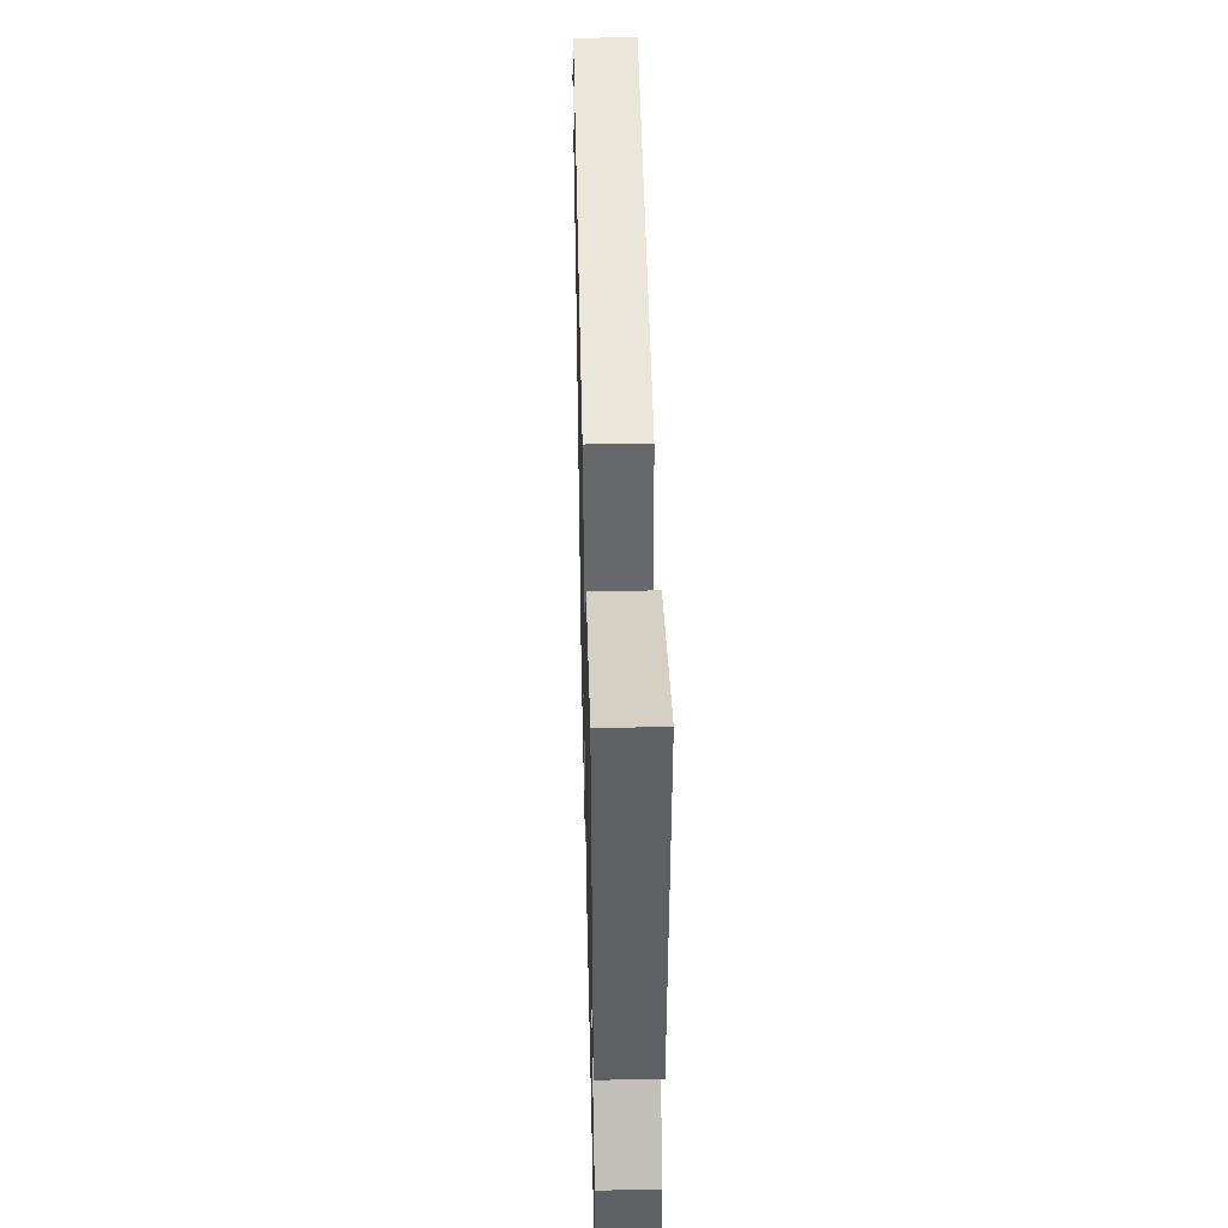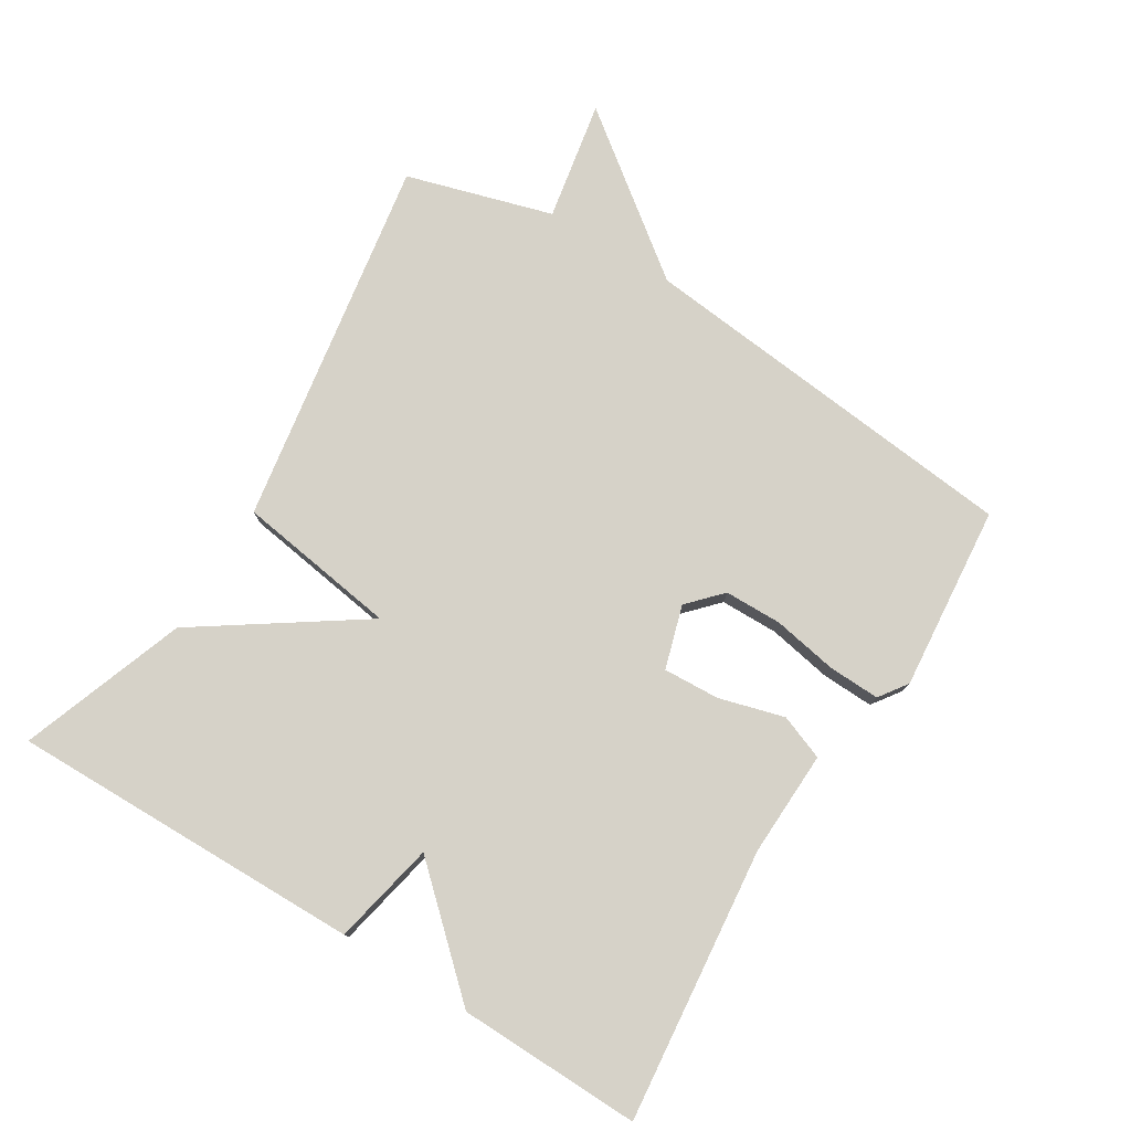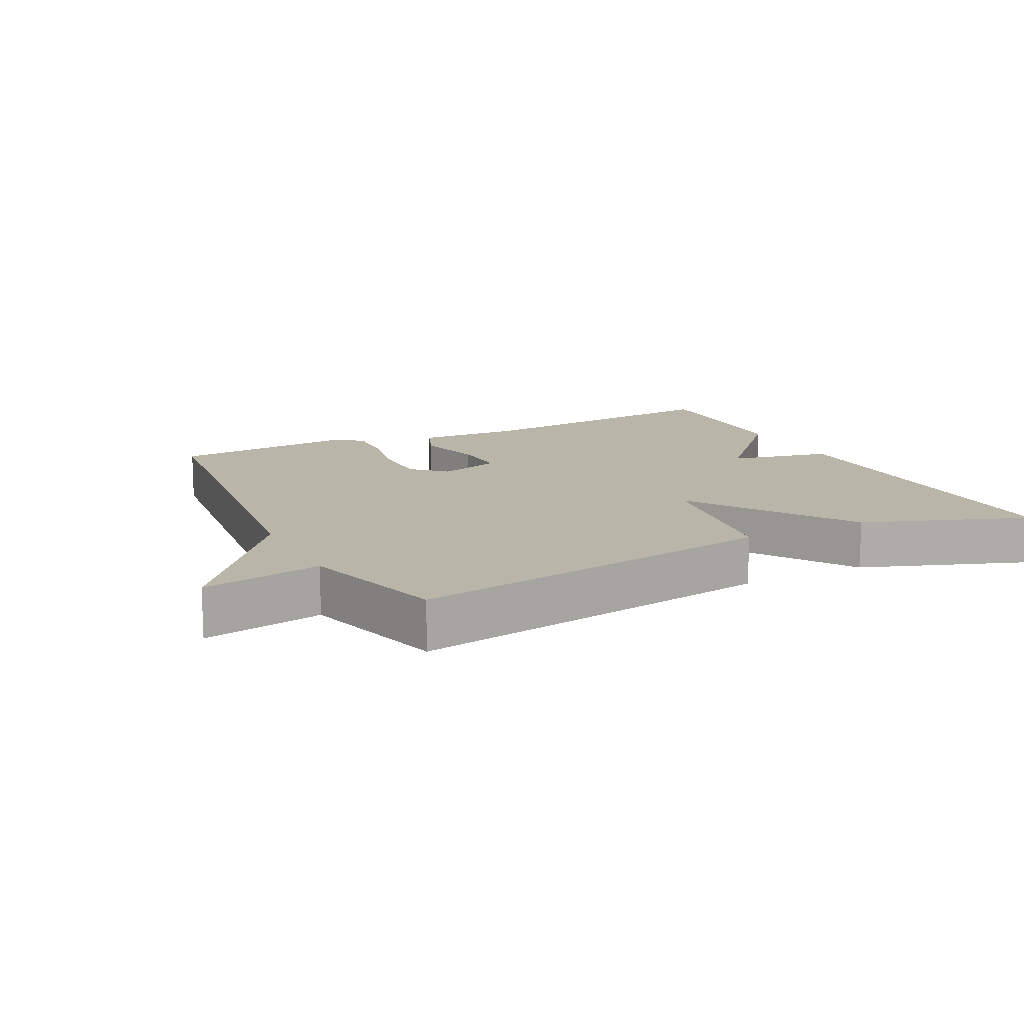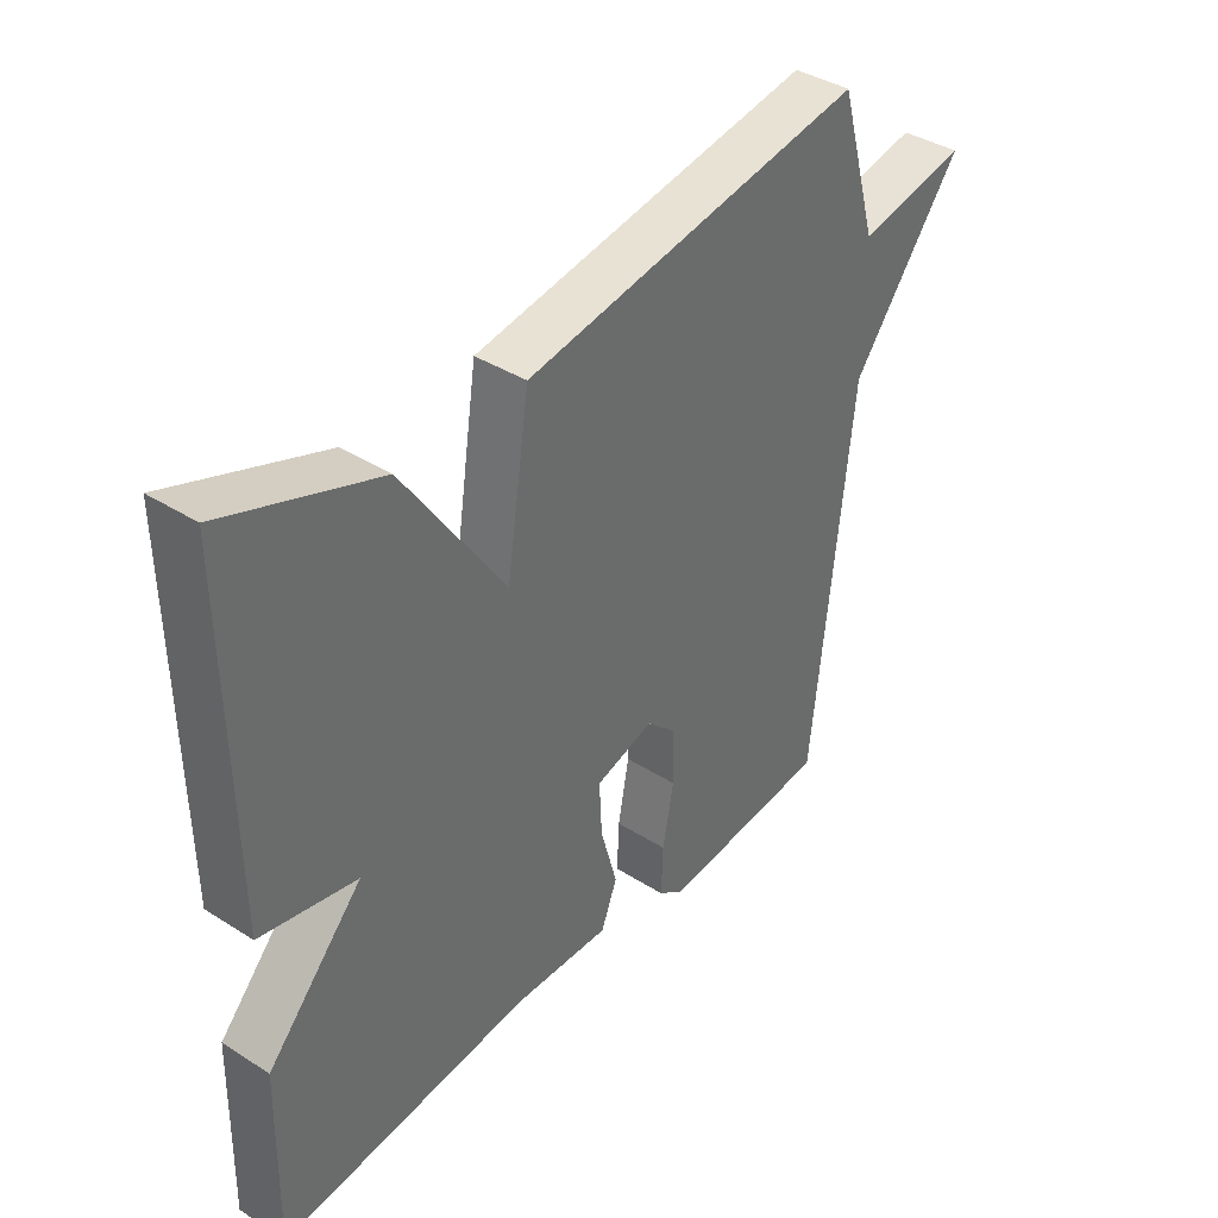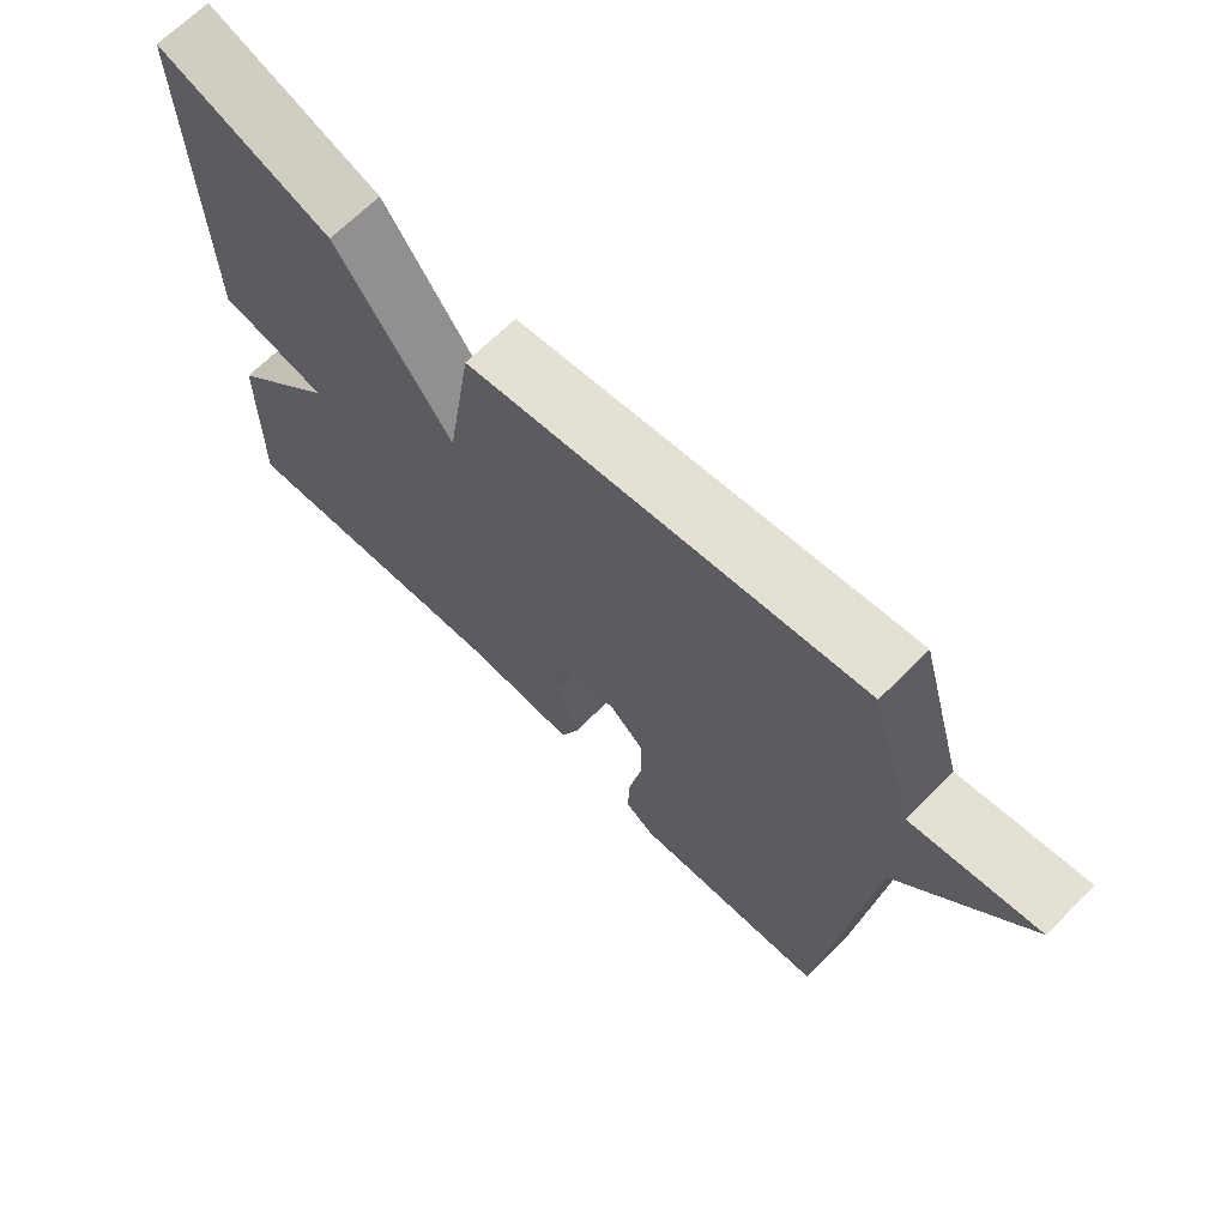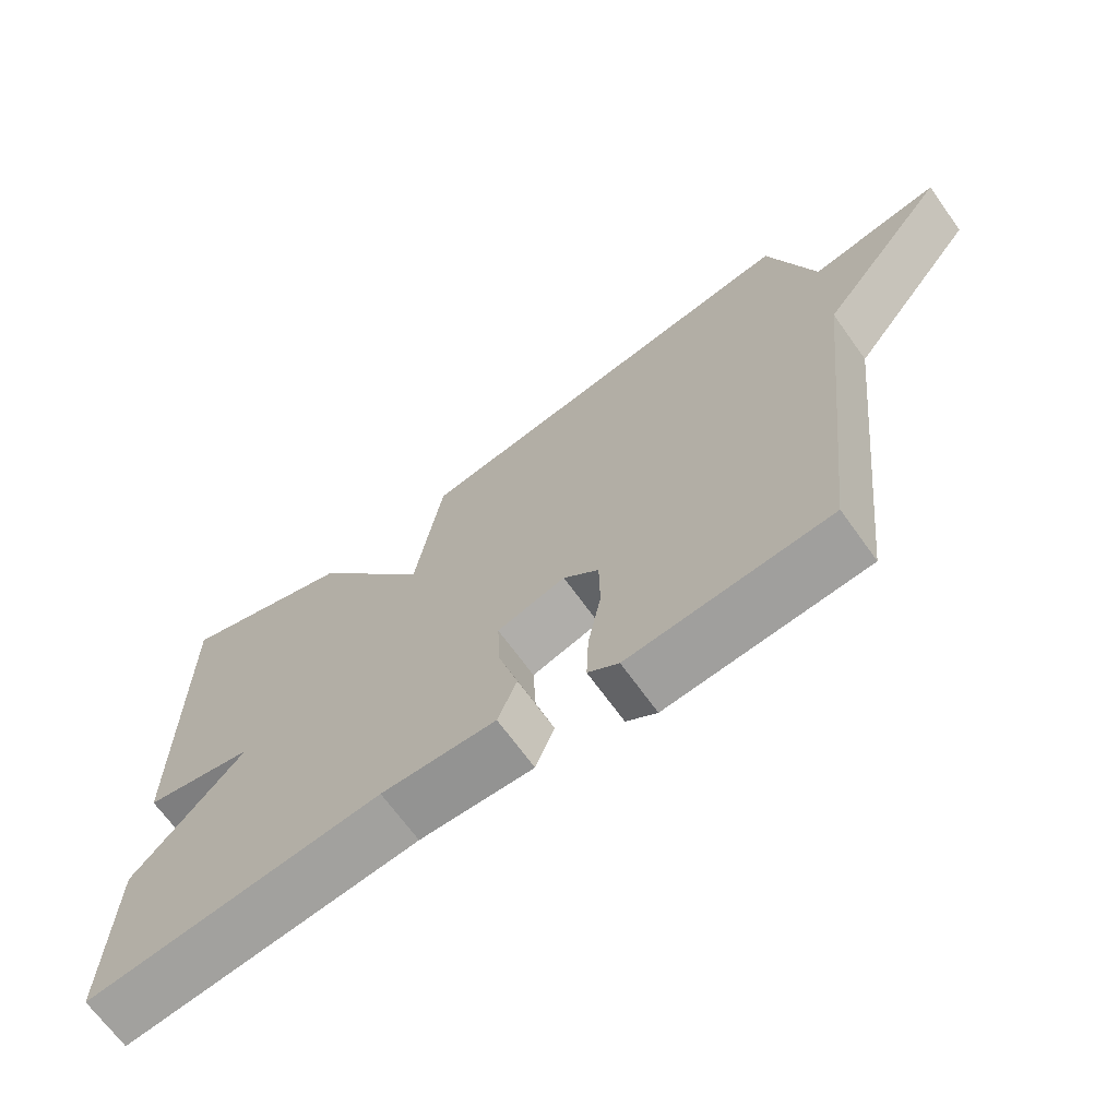
<metadata>
{"format":"obj","ext":"obj","renderer":"f3d","projection":"perspective","resolution":1024,"background":"white","views":[{"elev":46.3,"azim":88.6,"up":"+Z"},{"elev":77.7,"azim":121.5,"up":"+Y"},{"elev":13.6,"azim":-26.5,"up":"+Y"},{"elev":39.2,"azim":128.4,"up":"+Z"},{"elev":67.9,"azim":-134.9,"up":"+Z"},{"elev":-68.2,"azim":-144.3,"up":"+Z"}]}
</metadata>
<code>
v 0.5 0.07 -0.5
v 0.093 0.07 -0.459
v -0.064 0.07 -0.465
v -0.09 0.07 -0.398
v -0.063 0.07 -0.301
v -0.059 0.07 -0.217
v -0.153 0.07 -0.189
v -0.202 0.07 -0.235
v -0.203 0.07 -0.321
v -0.185 0.07 -0.417
v -0.182 0.07 -0.494
v -0.224 0.07 -0.524
v -0.5 0.07 -0.5
v -0.563 0.07 0.082
v -0.742 0.07 0.315
v -0.563 0.07 0.282
v -0.5 0.07 0.5
v 0.054 0.07 0.411
v 0.091 0.07 0.17
v 0.254 0.07 0.411
v 0.5 0.07 0.5
v 0.494 0.07 -0.028
v 0.34 0.07 -0.061
v 0.494 0.07 -0.228
v 0.5 0 -0.5
v 0.093 0 -0.459
v -0.064 0 -0.465
v -0.09 0 -0.398
v -0.063 0 -0.301
v -0.059 0 -0.217
v -0.153 0 -0.189
v -0.202 0 -0.235
v -0.203 0 -0.321
v -0.185 0 -0.417
v -0.182 0 -0.494
v -0.224 0 -0.524
v -0.5 0 -0.5
v -0.563 0 0.082
v -0.742 0 0.315
v -0.563 0 0.282
v -0.5 0 0.5
v 0.054 0 0.411
v 0.091 0 0.17
v 0.254 0 0.411
v 0.5 0 0.5
v 0.494 0 -0.028
v 0.34 0 -0.061
v 0.494 0 -0.228
f 23 24 1 2
f 21 22 23
f 20 21 23
f 19 20 23
f 3 4 5
f 2 3 5
f 23 2 5
f 19 23 5
f 16 17 18 19
f 14 15 16
f 13 14 16
f 12 13 16
f 11 12 16
f 10 11 16
f 9 10 16
f 8 9 16
f 7 8 16 19
f 6 7 19
f 5 6 19
f 26 25 48 47
f 47 46 45
f 47 45 44
f 47 44 43
f 29 28 27
f 29 27 26
f 29 26 47
f 29 47 43
f 43 42 41 40
f 40 39 38
f 40 38 37
f 40 37 36
f 40 36 35
f 40 35 34
f 40 34 33
f 40 33 32
f 43 40 32 31
f 43 31 30
f 43 30 29
f 1 25 26 2
f 2 26 27 3
f 3 27 28 4
f 4 28 29 5
f 5 29 30 6
f 6 30 31 7
f 7 31 32 8
f 8 32 33 9
f 9 33 34 10
f 10 34 35 11
f 11 35 36 12
f 12 36 37 13
f 13 37 38 14
f 14 38 39 15
f 15 39 40 16
f 16 40 41 17
f 17 41 42 18
f 18 42 43 19
f 19 43 44 20
f 20 44 45 21
f 21 45 46 22
f 22 46 47 23
f 23 47 48 24
f 24 48 25 1

</code>
